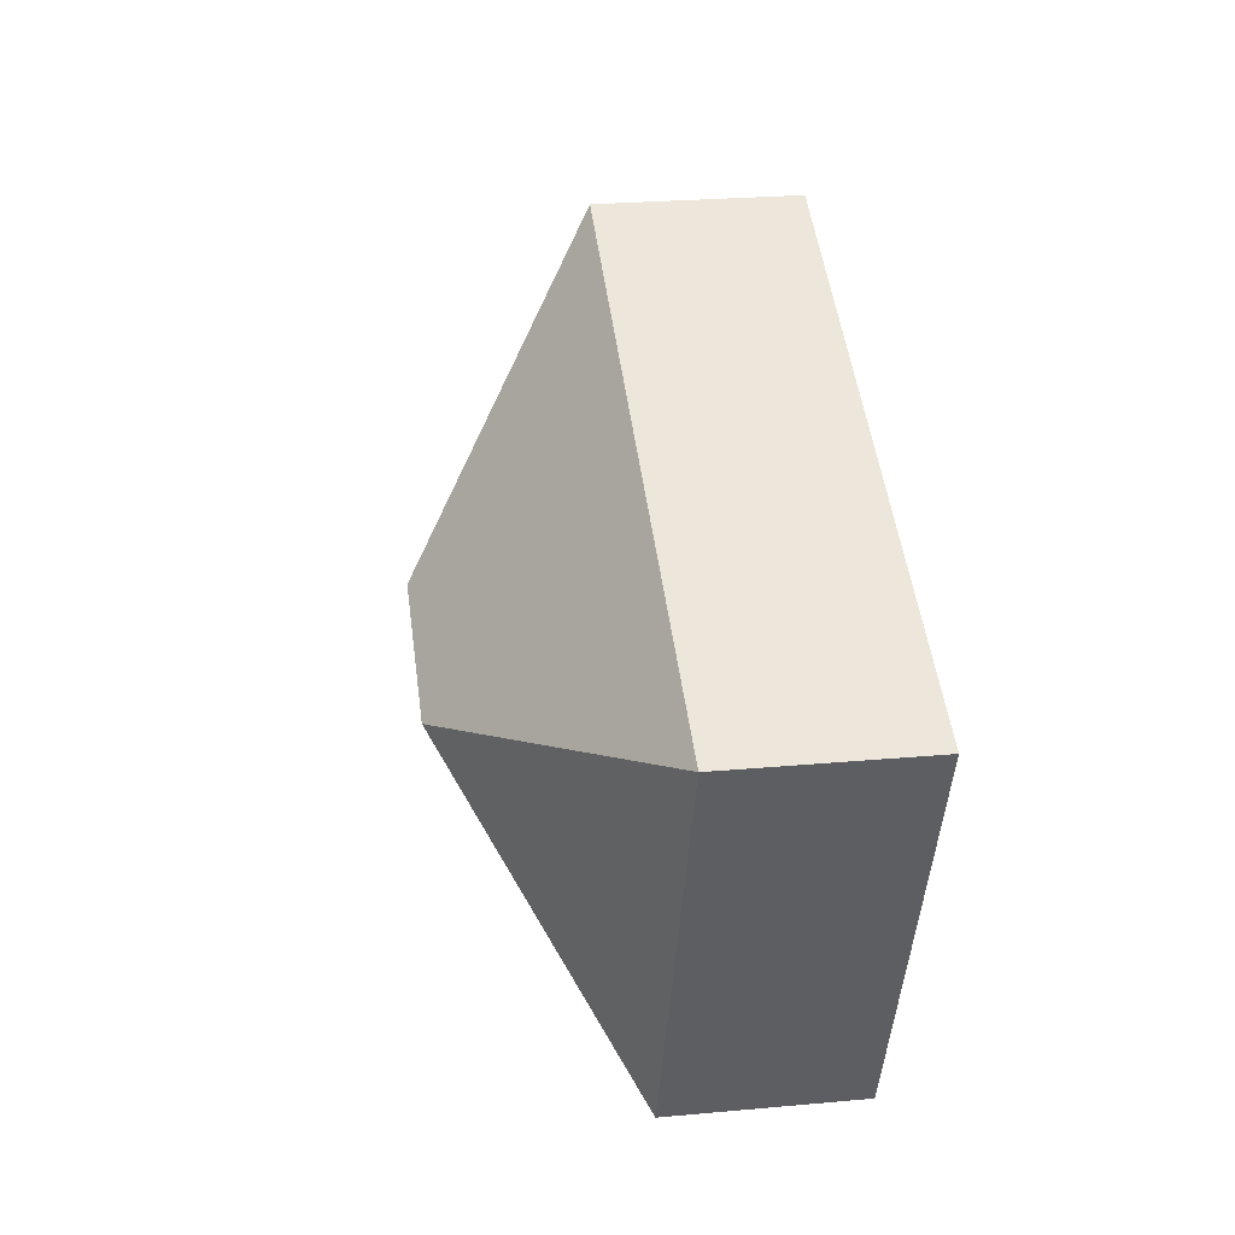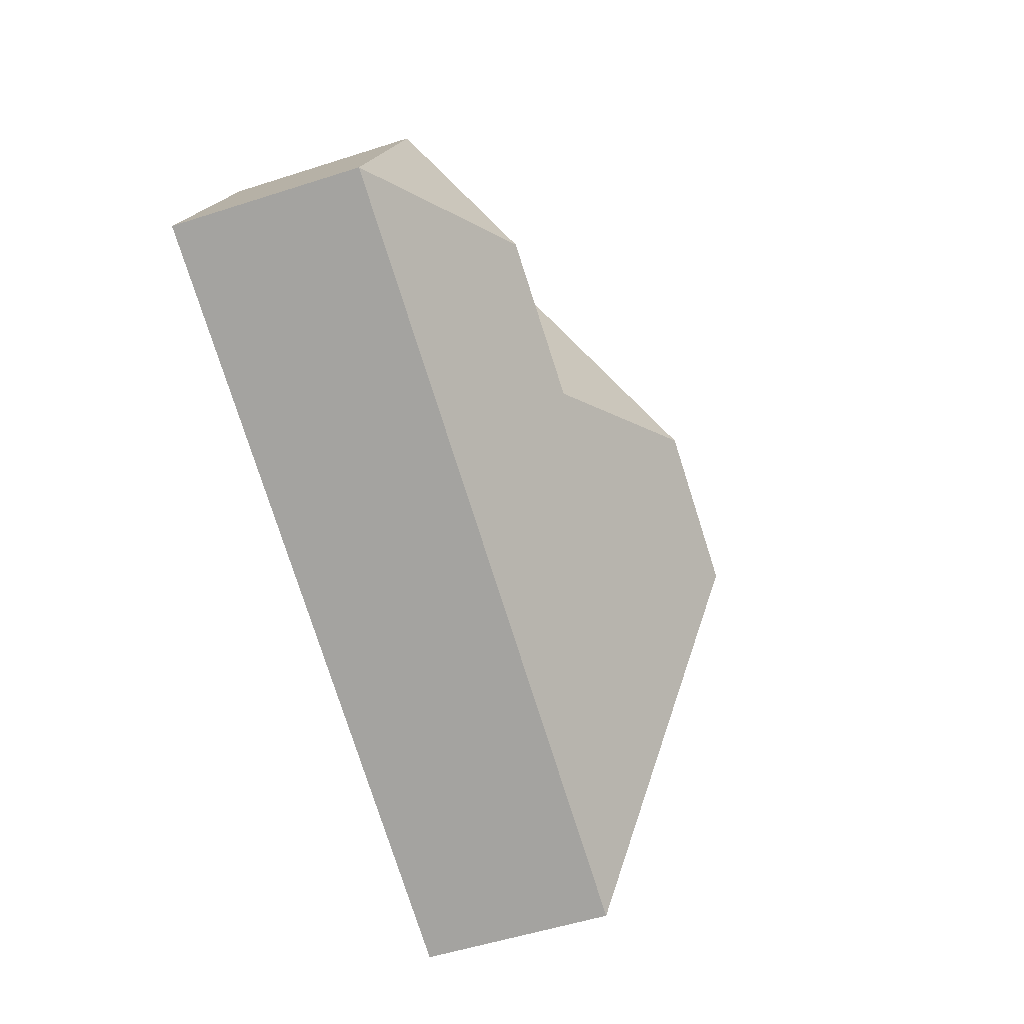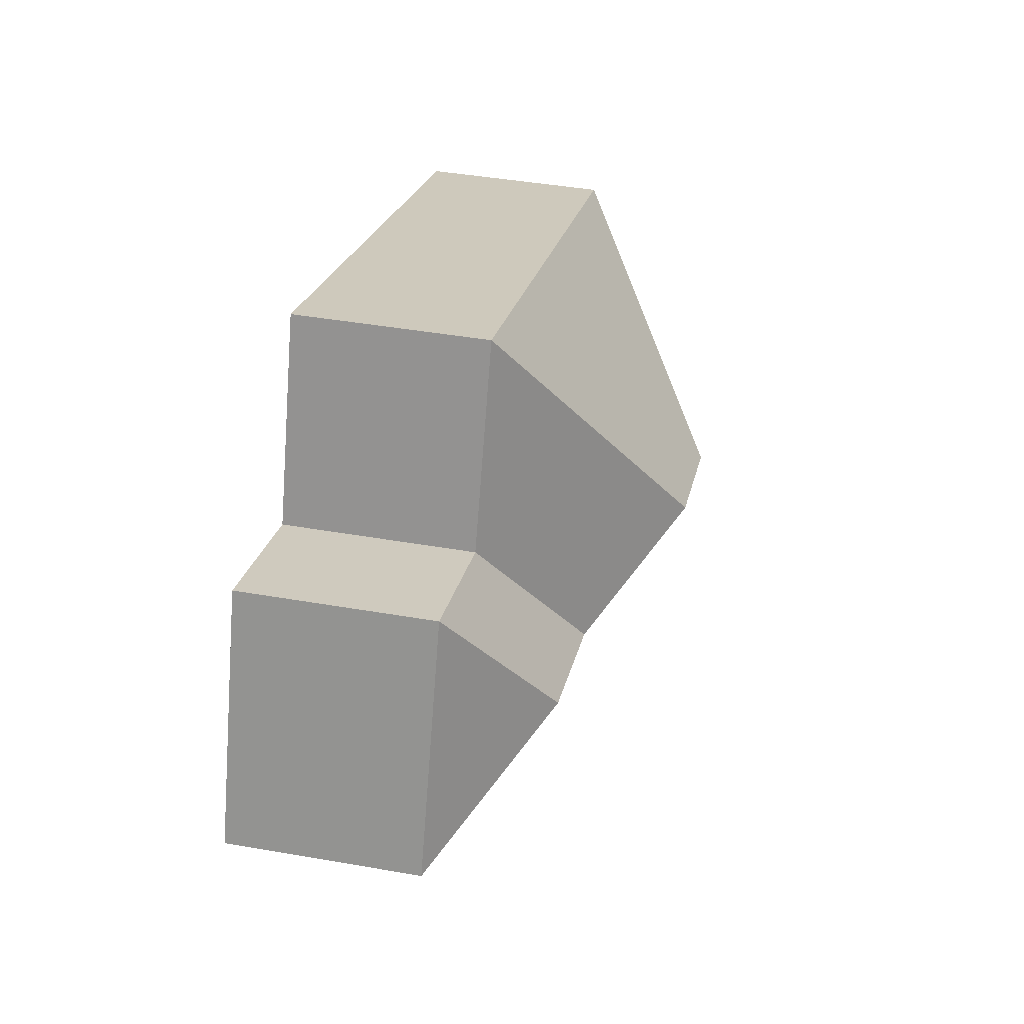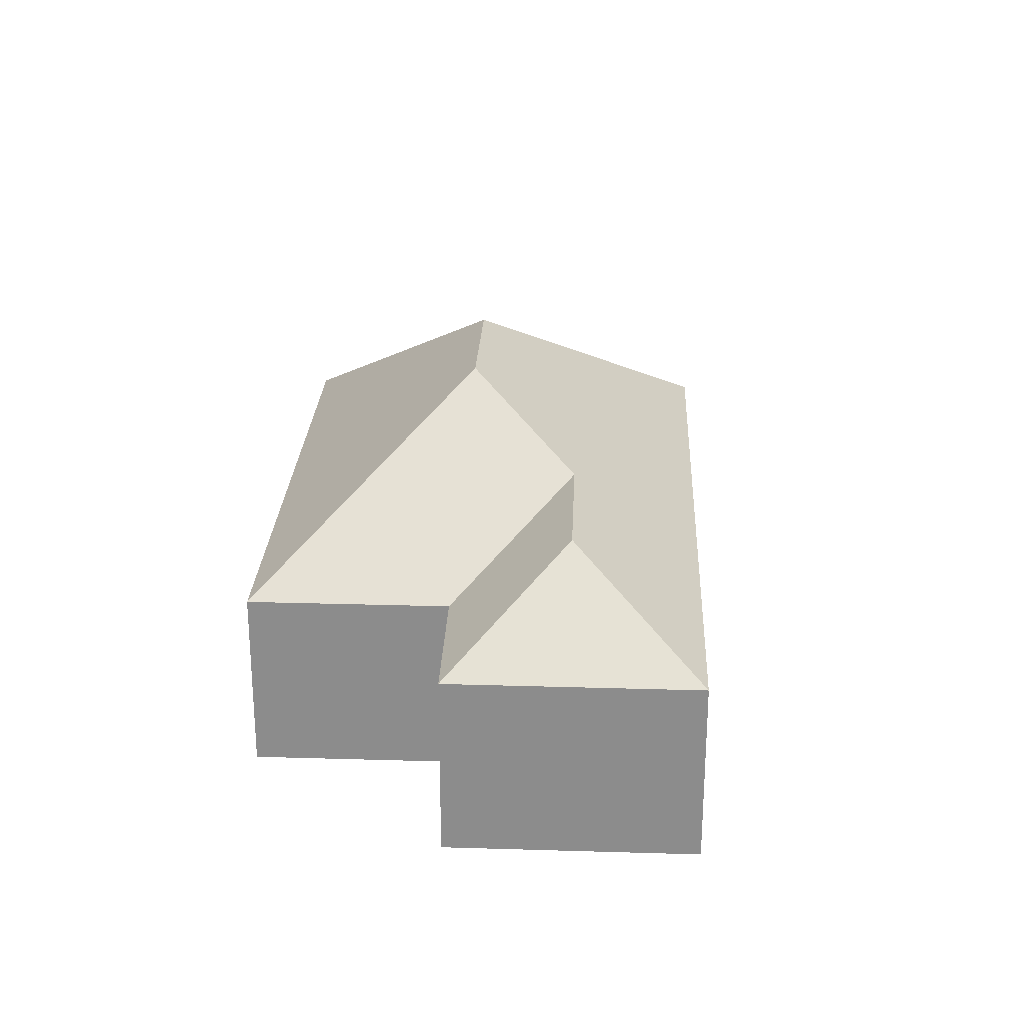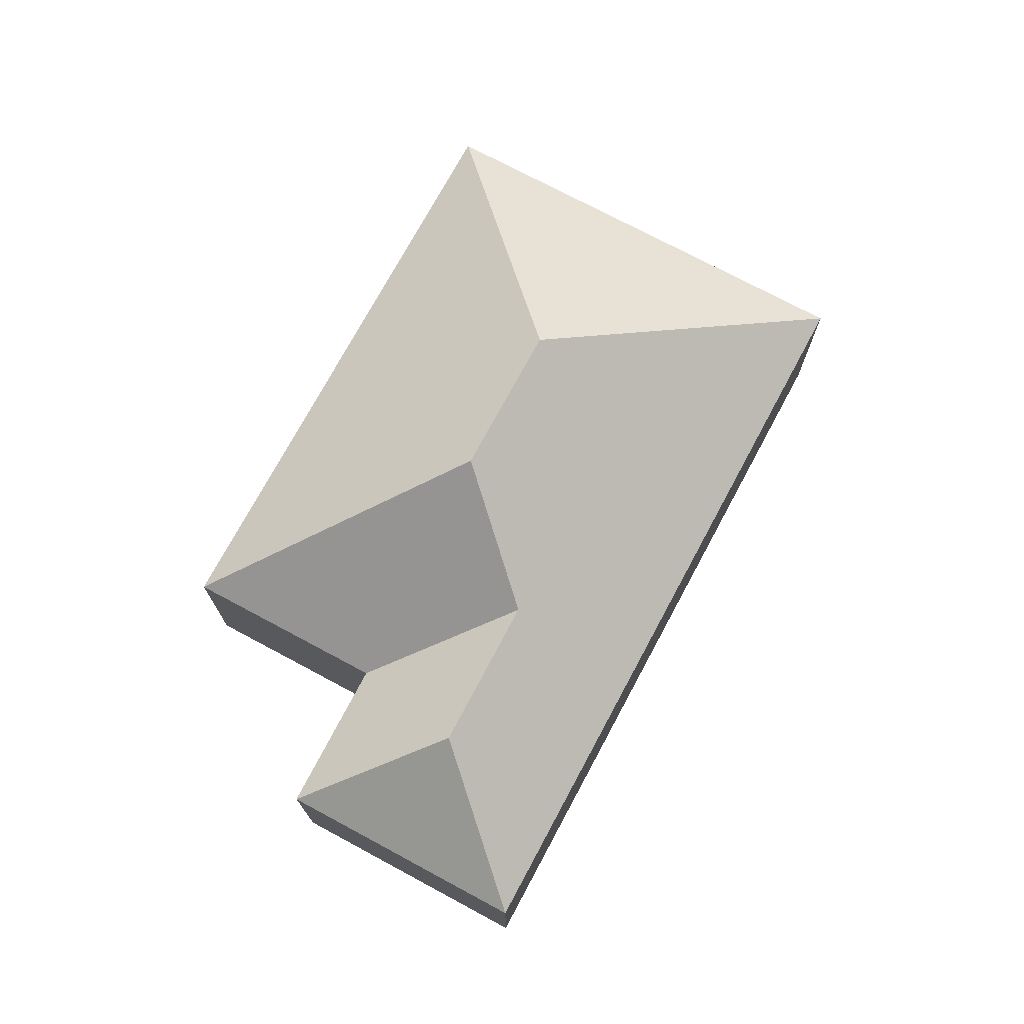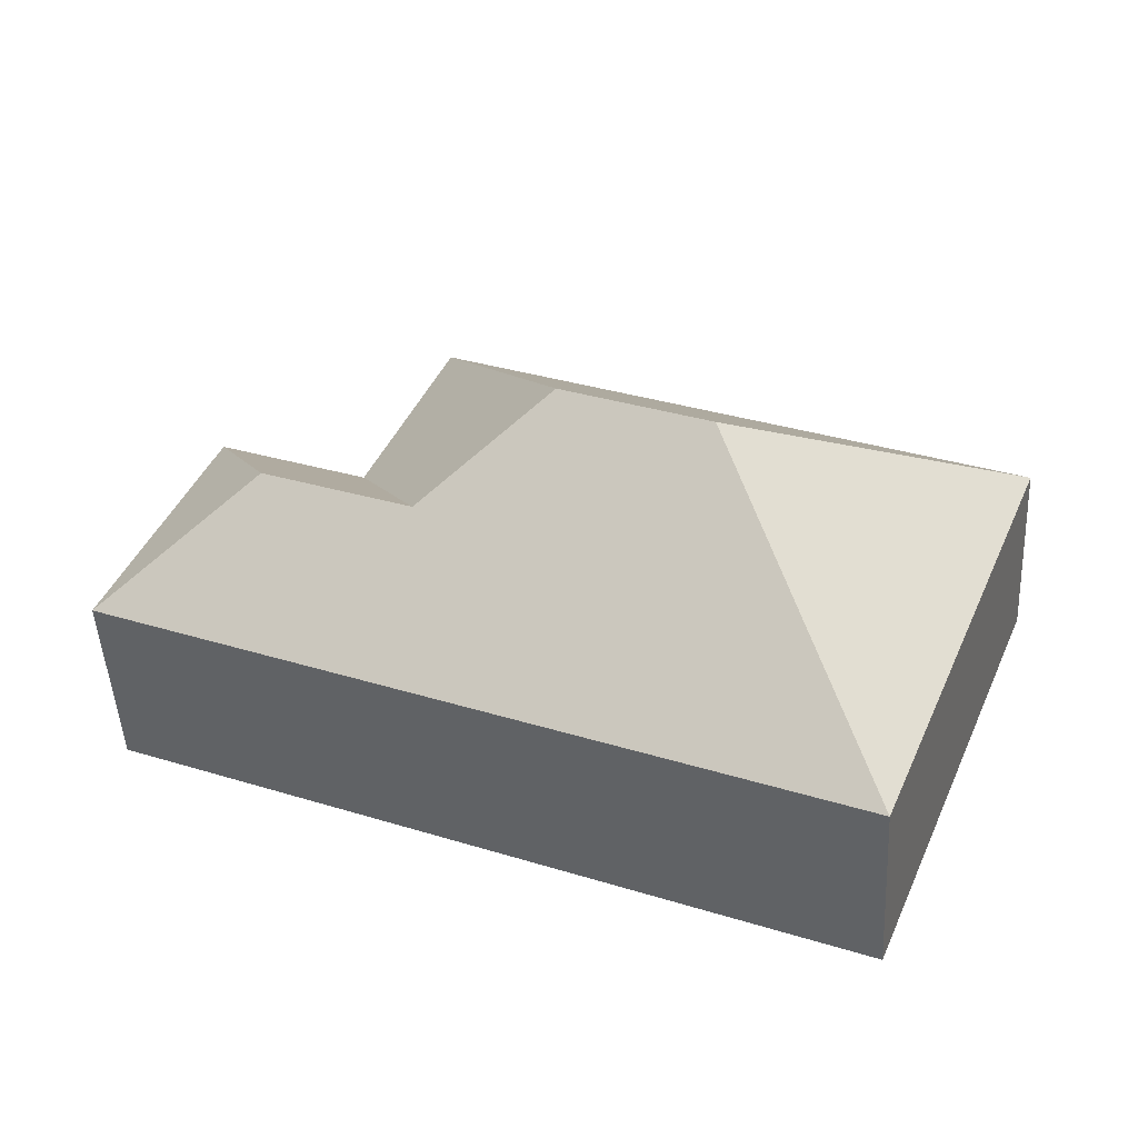
<metadata>
{"format":"obj","ext":"obj","renderer":"f3d","projection":"perspective","resolution":1024,"background":"white","views":[{"elev":26.3,"azim":-98.1,"up":"+Z"},{"elev":-53.0,"azim":109.1,"up":"+Z"},{"elev":44.1,"azim":101.5,"up":"+Z"},{"elev":25.4,"azim":70.3,"up":"+Y"},{"elev":73.5,"azim":95.8,"up":"+Y"},{"elev":-48.3,"azim":-176.9,"up":"+Z"}]}
</metadata>
<code>
o CG10_500_045075_0017
v 88.49 75 -280.1
v 374.8 75 -161.8
v 308.7 113.1 -131.3
v 250.9 113.3 -154.8
v 139.8 145 -152.7
v 196.7 145 -129.2
v 277.1 75 -89.94
v 335.4 75 -66.59
v 245.3 75 -12.83
v 17.04 75 -107.1
v 88.49 0 -280.1
v 374.8 0 -161.8
v 335.4 0 -66.59
v 277.1 0 -89.94
v 245.3 0 -12.83
v 17.04 0 -107.1
f 10 1 5
f 1 2 3 4 6 5
f 2 8 3
f 8 7 4 3
f 4 6 9 7
f 6 9 10 5
f 11 12 13 14 15 16
f 1 11 12 2
f 2 12 13 8
f 8 13 14 7
f 7 14 15 9
f 9 15 16 10
f 10 16 11 1

</code>
